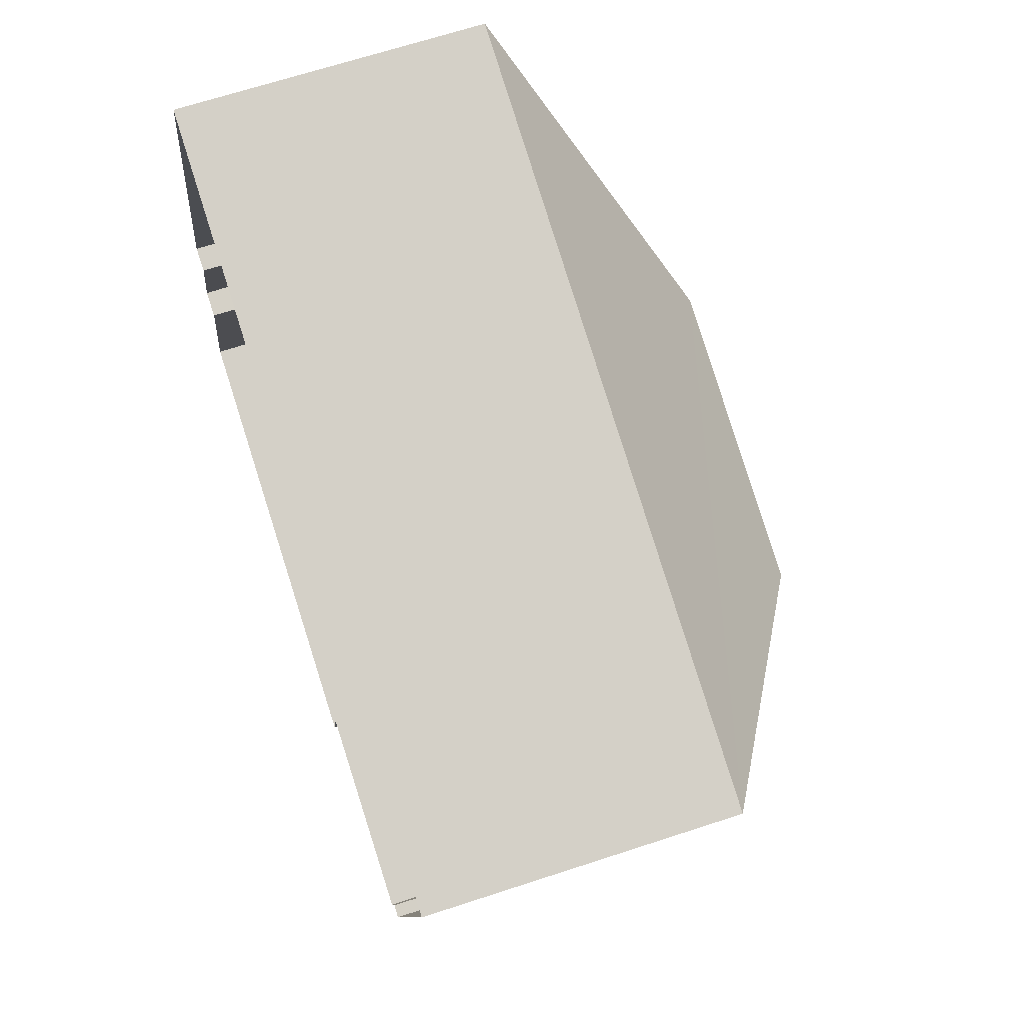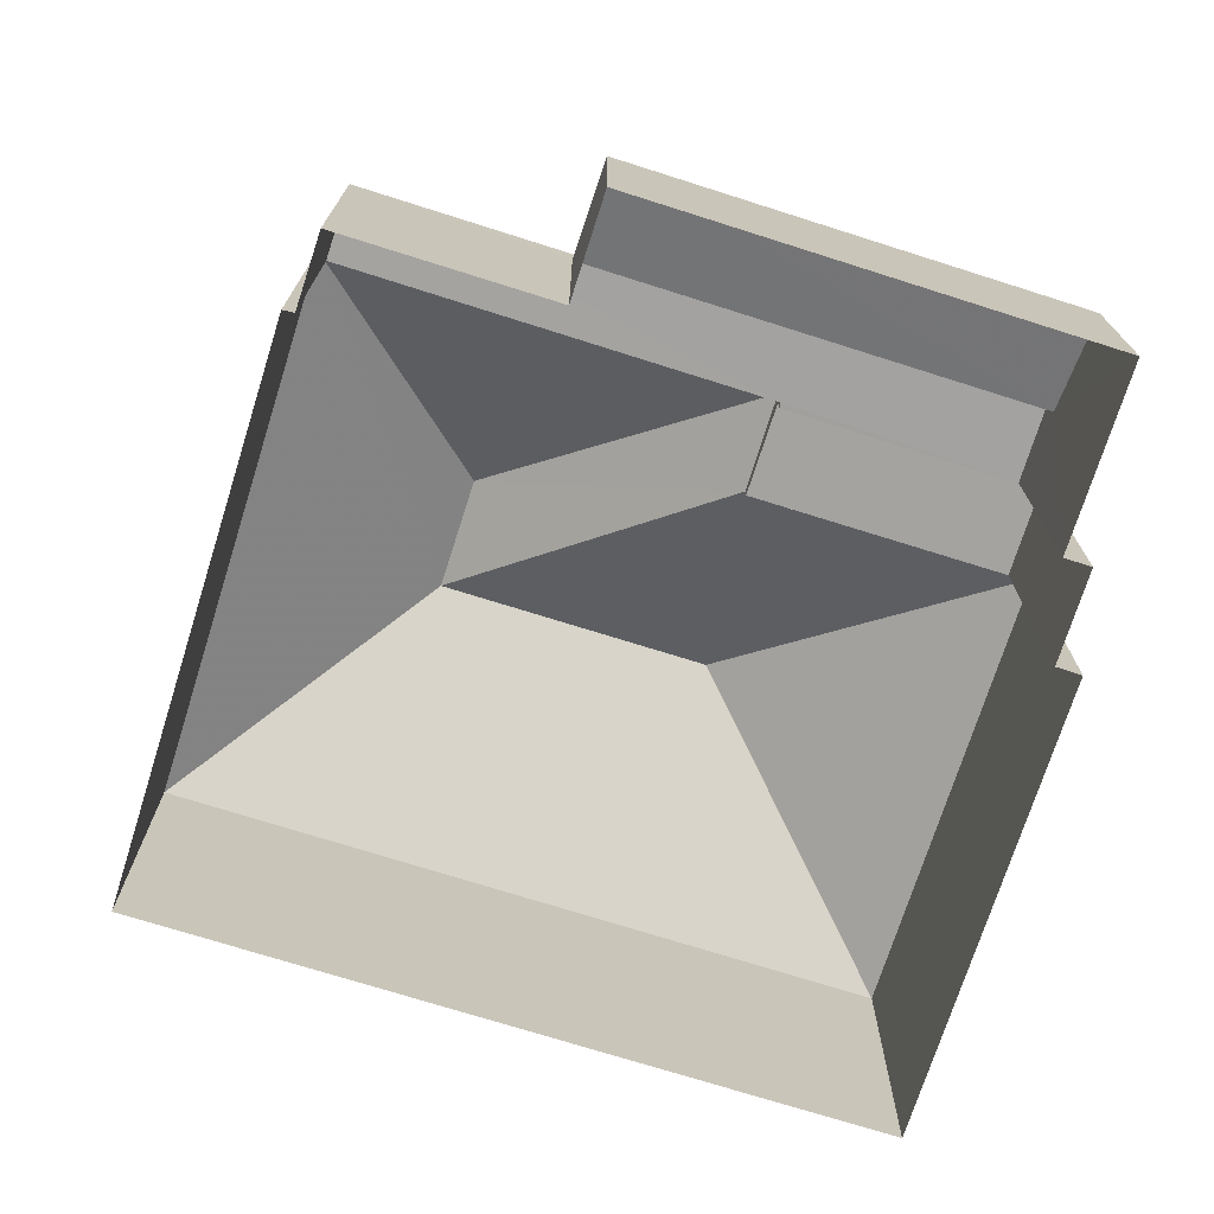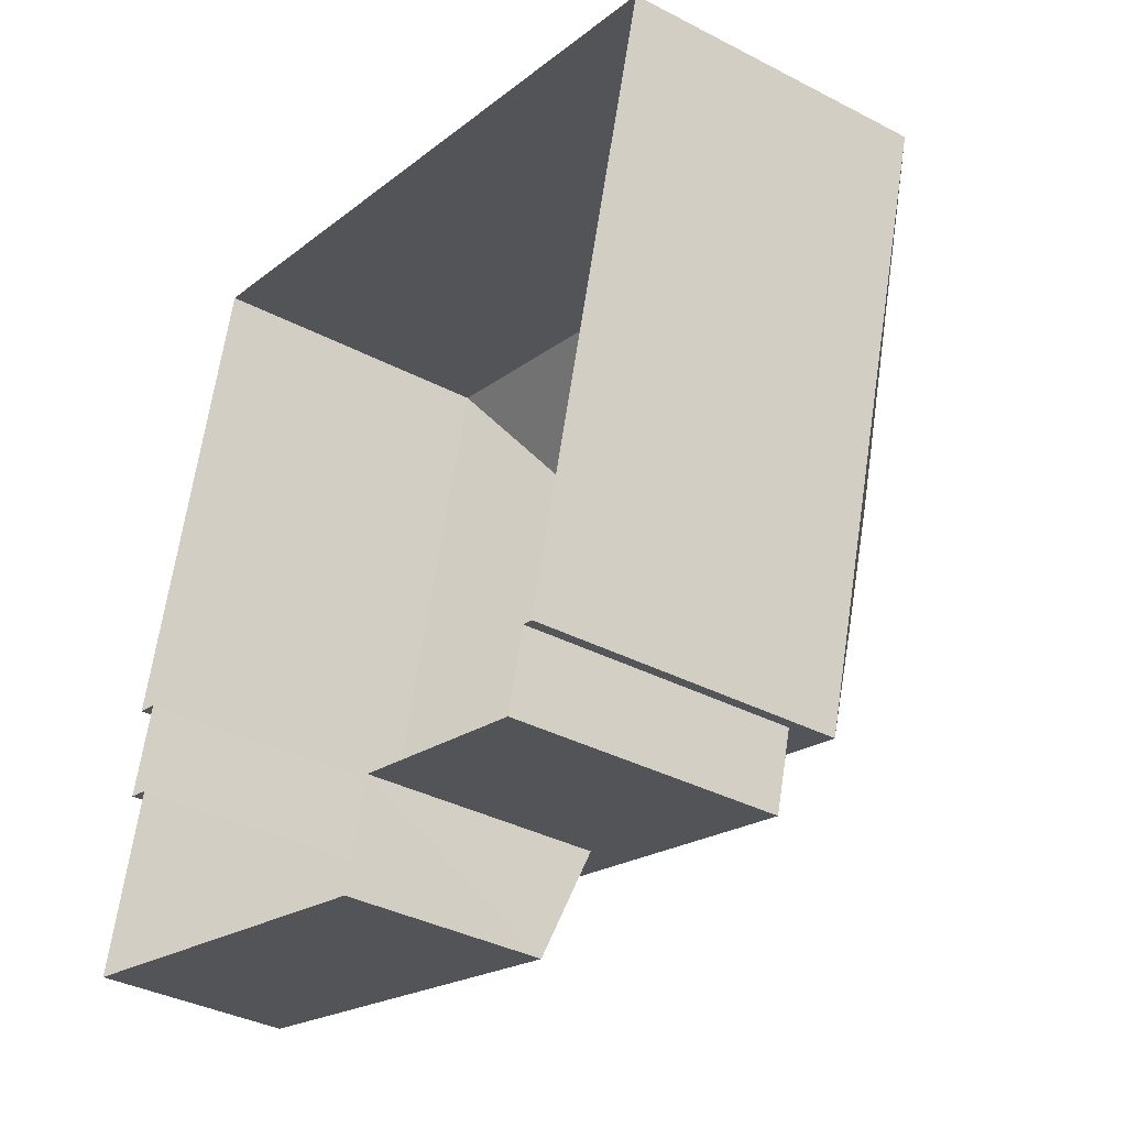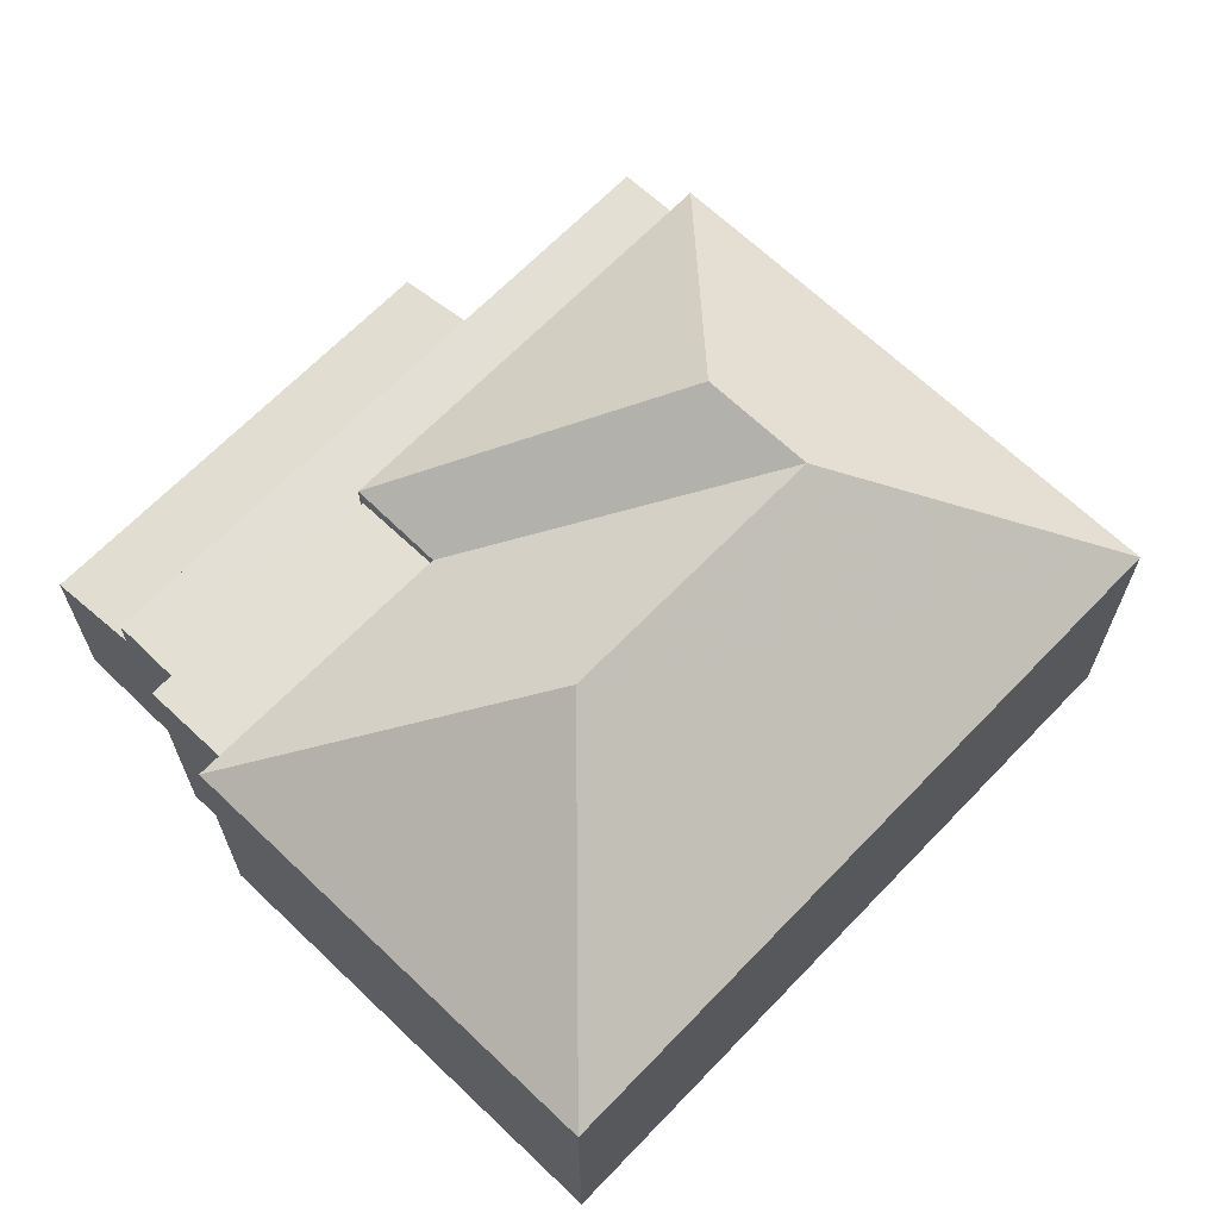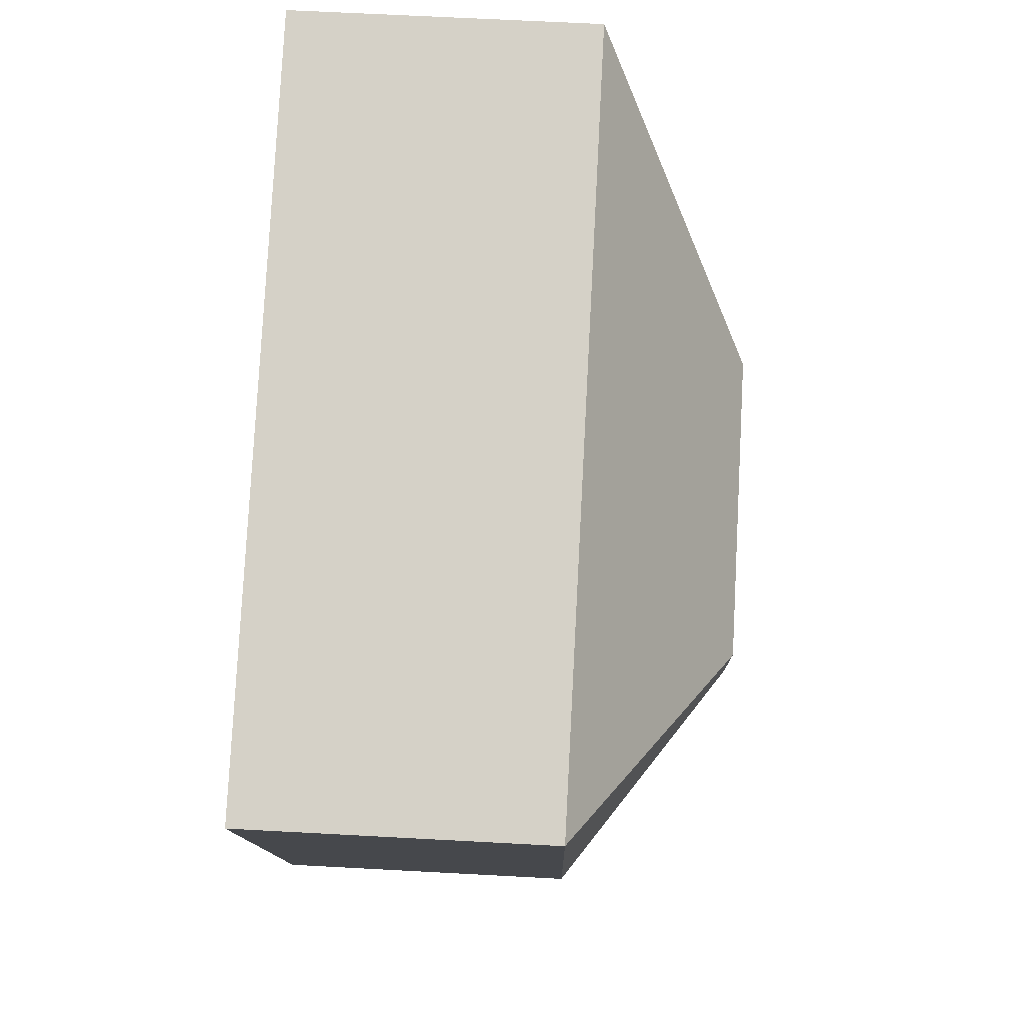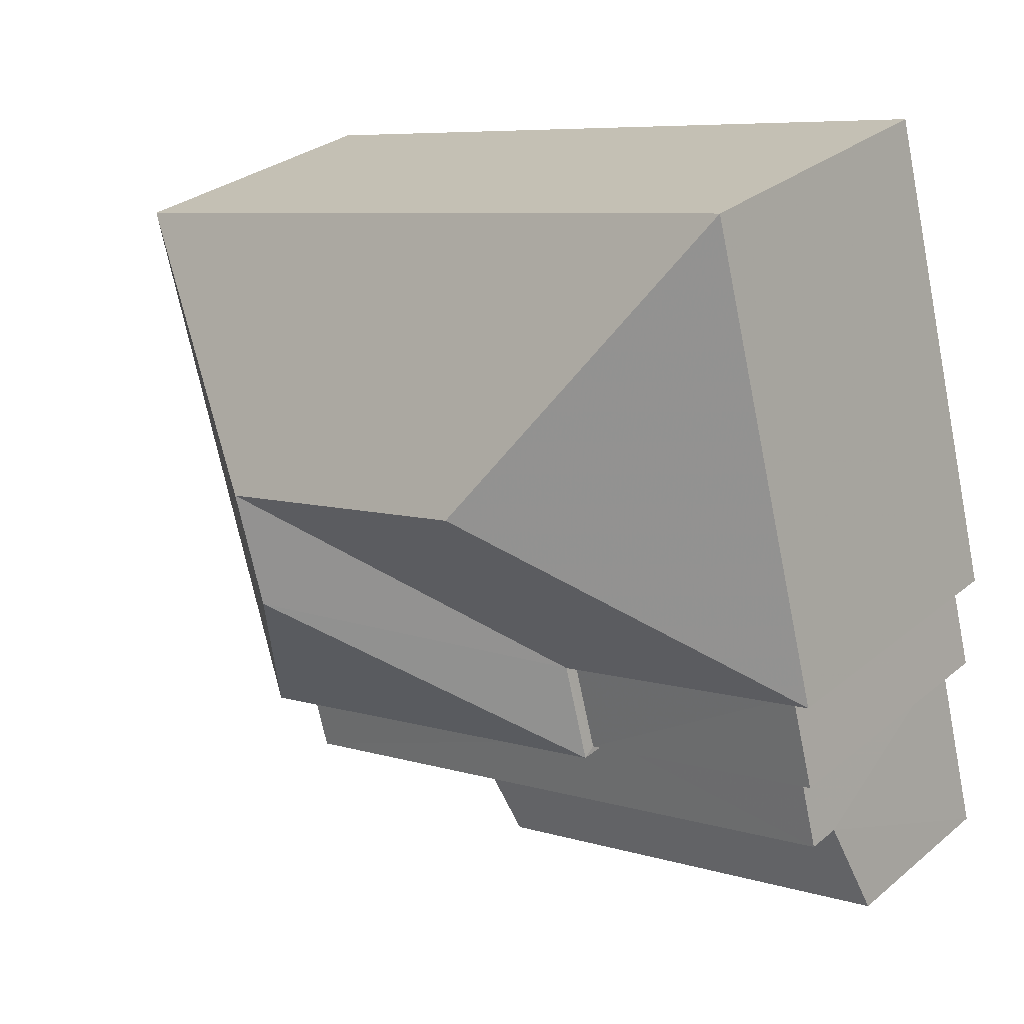
<metadata>
{"format":"obj","ext":"obj","renderer":"f3d","projection":"perspective","resolution":1024,"background":"white","views":[{"elev":66.4,"azim":-108.2,"up":"+Y"},{"elev":-72.8,"azim":-2.4,"up":"+Z"},{"elev":-36.2,"azim":-124.3,"up":"+Y"},{"elev":66.4,"azim":149.0,"up":"+Z"},{"elev":63.5,"azim":-86.9,"up":"+Y"},{"elev":29.8,"azim":40.2,"up":"+Y"}]}
</metadata>
<code>
v -2.194e+05 -1.233e+05 34.24
v -2.194e+05 -1.233e+05 34.24
v -2.194e+05 -1.233e+05 34.24
v -2.194e+05 -1.233e+05 34.24
v -2.194e+05 -1.233e+05 34.24
v -2.194e+05 -1.233e+05 34.24
v -2.194e+05 -1.233e+05 34.24
v -2.194e+05 -1.233e+05 34.24
v -2.194e+05 -1.233e+05 34.24
v -2.194e+05 -1.233e+05 34.24
v -2.194e+05 -1.233e+05 34.24
v -2.194e+05 -1.233e+05 34.24
v -2.194e+05 -1.233e+05 41.56
v -2.194e+05 -1.233e+05 39.03
v -2.194e+05 -1.233e+05 41.56
v -2.194e+05 -1.233e+05 39.03
v -2.194e+05 -1.233e+05 37.83
v -2.194e+05 -1.233e+05 37.32
v -2.194e+05 -1.233e+05 37.32
v -2.194e+05 -1.233e+05 37.83
v -2.194e+05 -1.233e+05 38.81
v -2.194e+05 -1.233e+05 38.81
v -2.194e+05 -1.233e+05 38.81
v -2.194e+05 -1.233e+05 38.81
v -2.194e+05 -1.233e+05 41.56
v -2.194e+05 -1.233e+05 39.03
v -2.194e+05 -1.233e+05 39.03
v -2.194e+05 -1.233e+05 39.03
v -2.194e+05 -1.233e+05 39.03
v -2.194e+05 -1.233e+05 38.41
v -2.194e+05 -1.233e+05 38.41
v -2.194e+05 -1.233e+05 38.41
v -2.194e+05 -1.233e+05 38.41
v -2.194e+05 -1.233e+05 38.41
v -2.194e+05 -1.233e+05 38.41
f 1 2 3
f 4 3 5
f 1 6 2
f 7 5 8
f 9 8 10
f 11 2 12
f 10 8 11
f 3 2 8
f 5 3 8
f 8 2 11
f 13 14 15
f 13 16 14
f 17 18 19
f 17 20 18
f 21 22 23
f 24 21 23
f 25 26 27
f 13 28 16
f 15 28 13
f 15 29 28
f 30 31 32
f 31 33 32
f 32 34 35
f 32 33 34
f 25 29 15
f 25 27 29
f 14 26 25
f 15 14 25
f 2 6 23
f 24 23 14
f 14 23 26
f 23 6 26
f 16 32 21
f 32 35 21
f 14 16 21
f 24 14 21
f 11 12 34
f 12 22 34
f 34 21 35
f 34 22 21
f 5 7 31
f 30 5 31
f 8 9 18
f 20 8 18
f 29 1 3
f 29 27 1
f 19 10 17
f 33 17 34
f 34 17 11
f 17 10 11
f 27 6 1
f 27 26 6
f 2 22 12
f 2 23 22
f 29 3 4
f 28 29 4
f 18 9 10
f 19 18 10
f 7 20 31
f 31 20 33
f 7 8 20
f 33 20 17
f 4 30 28
f 28 30 16
f 4 5 30
f 16 30 32

</code>
